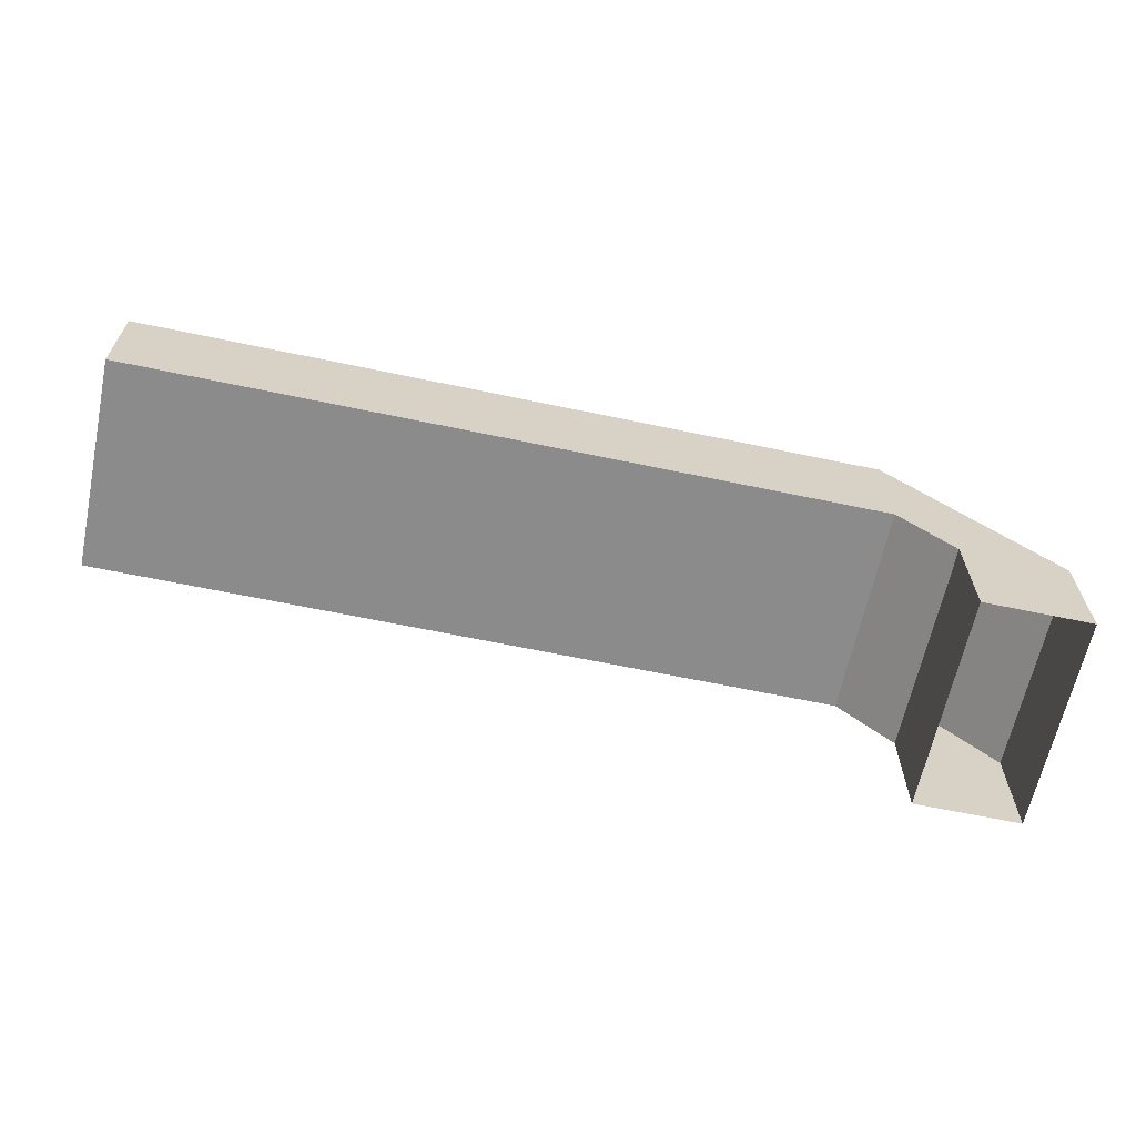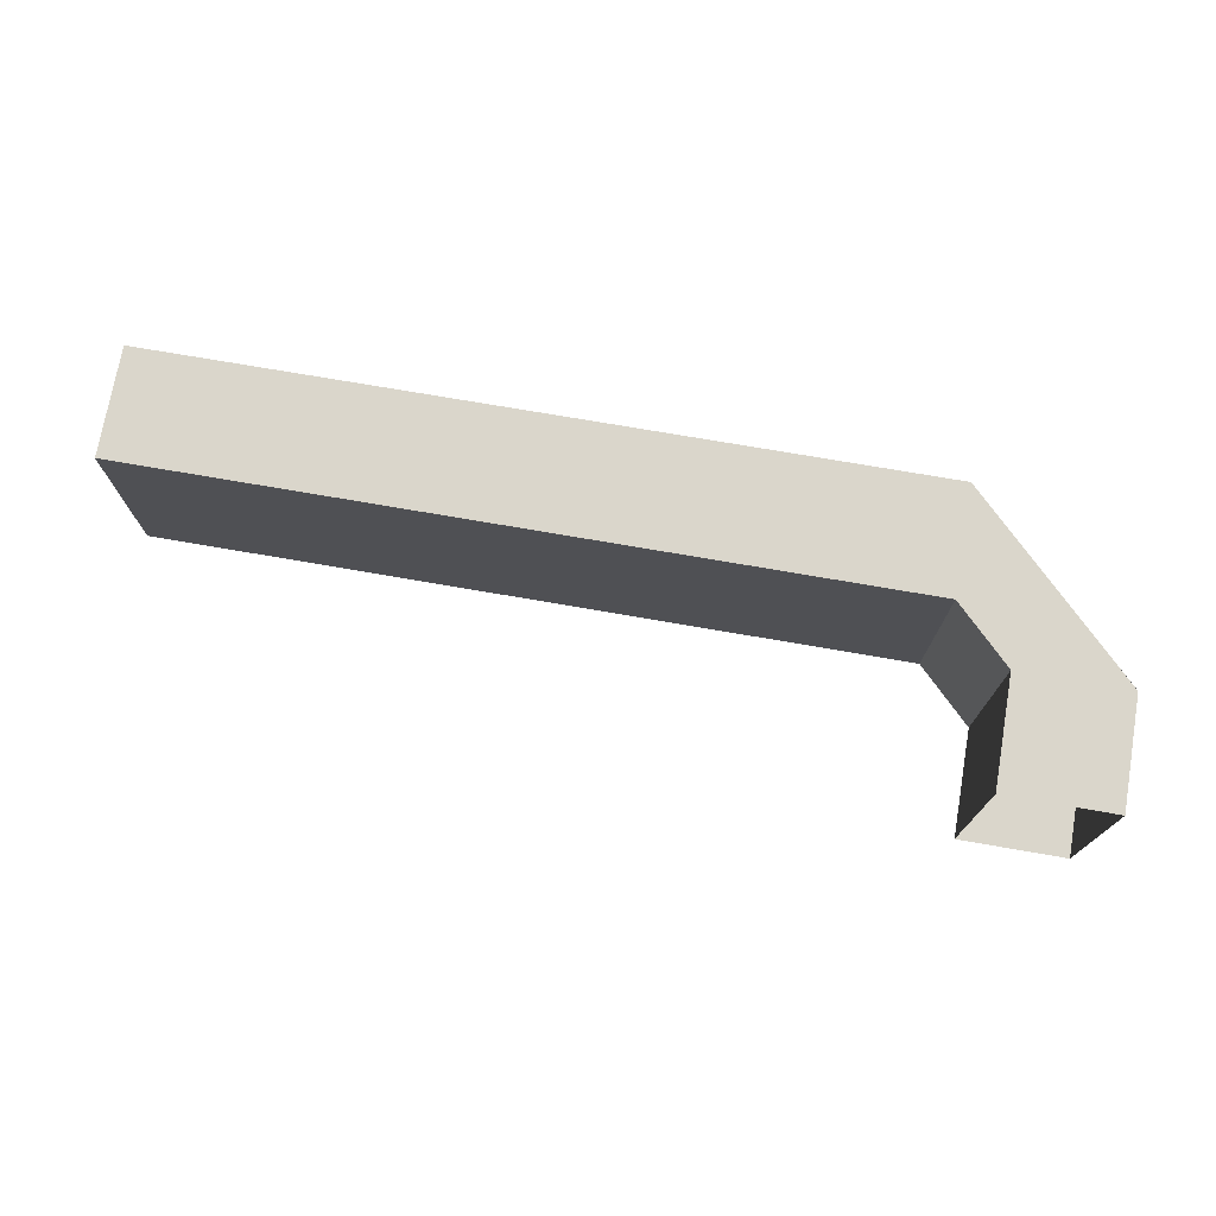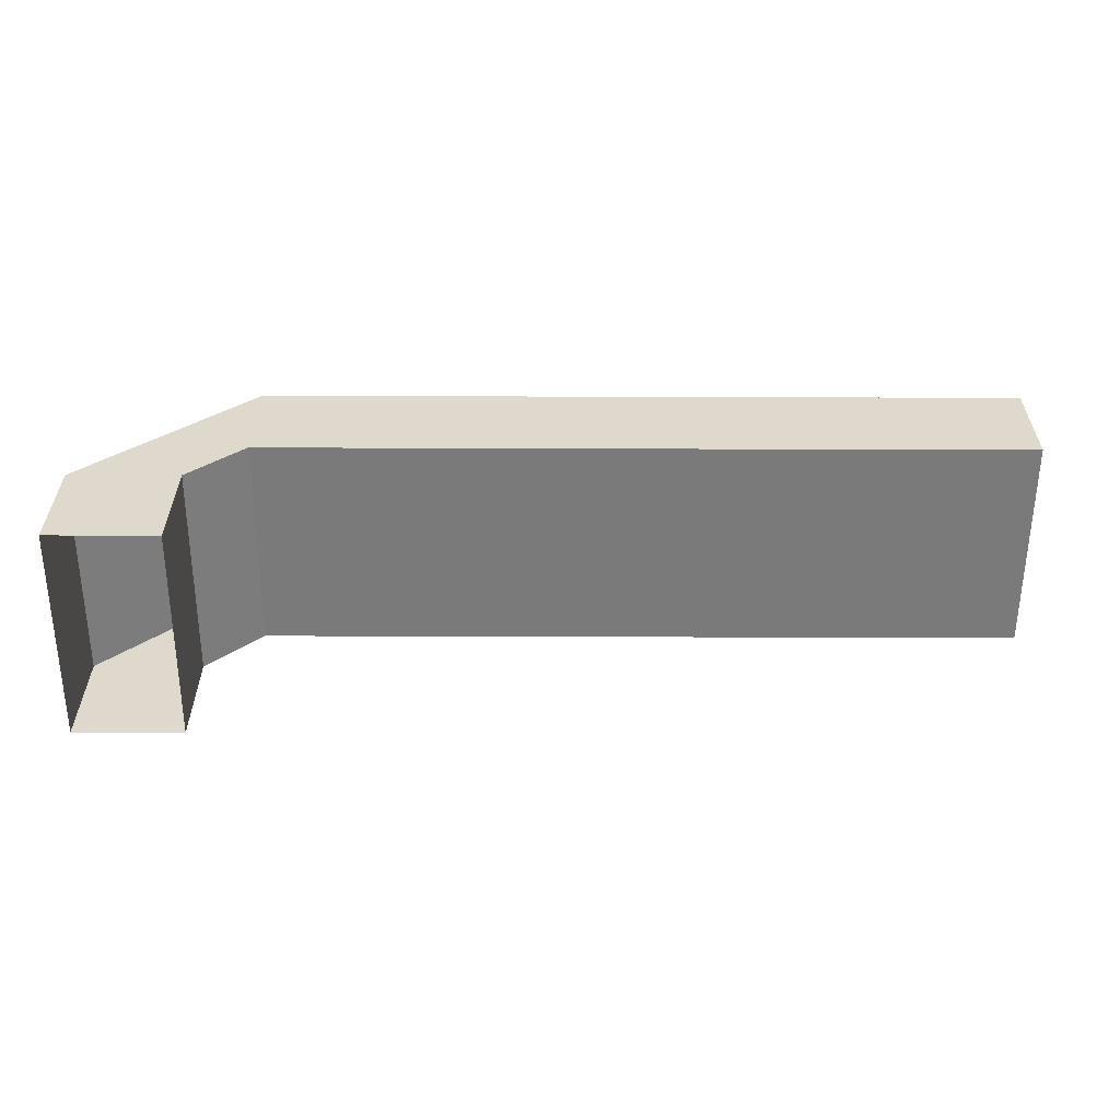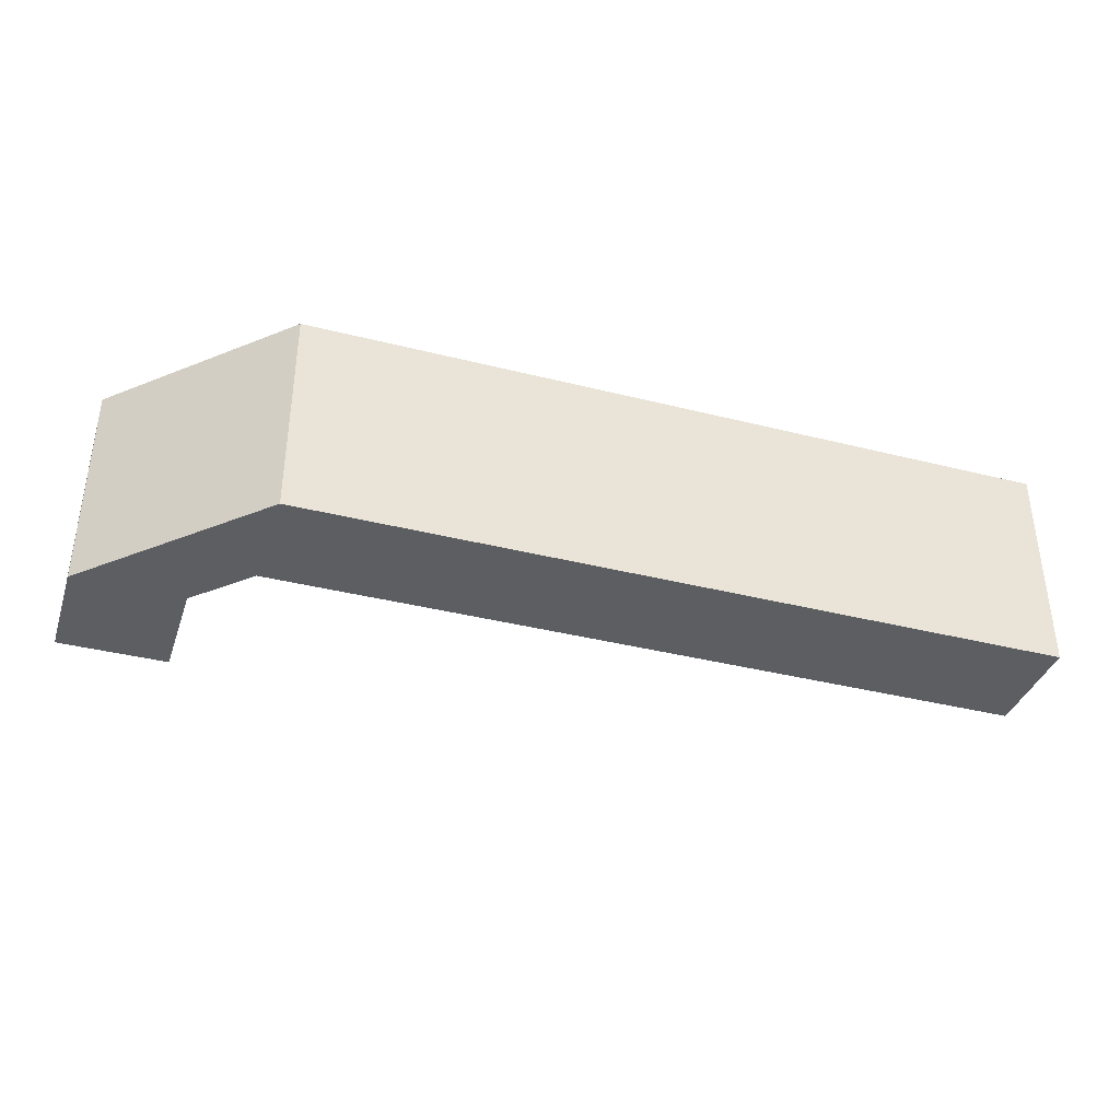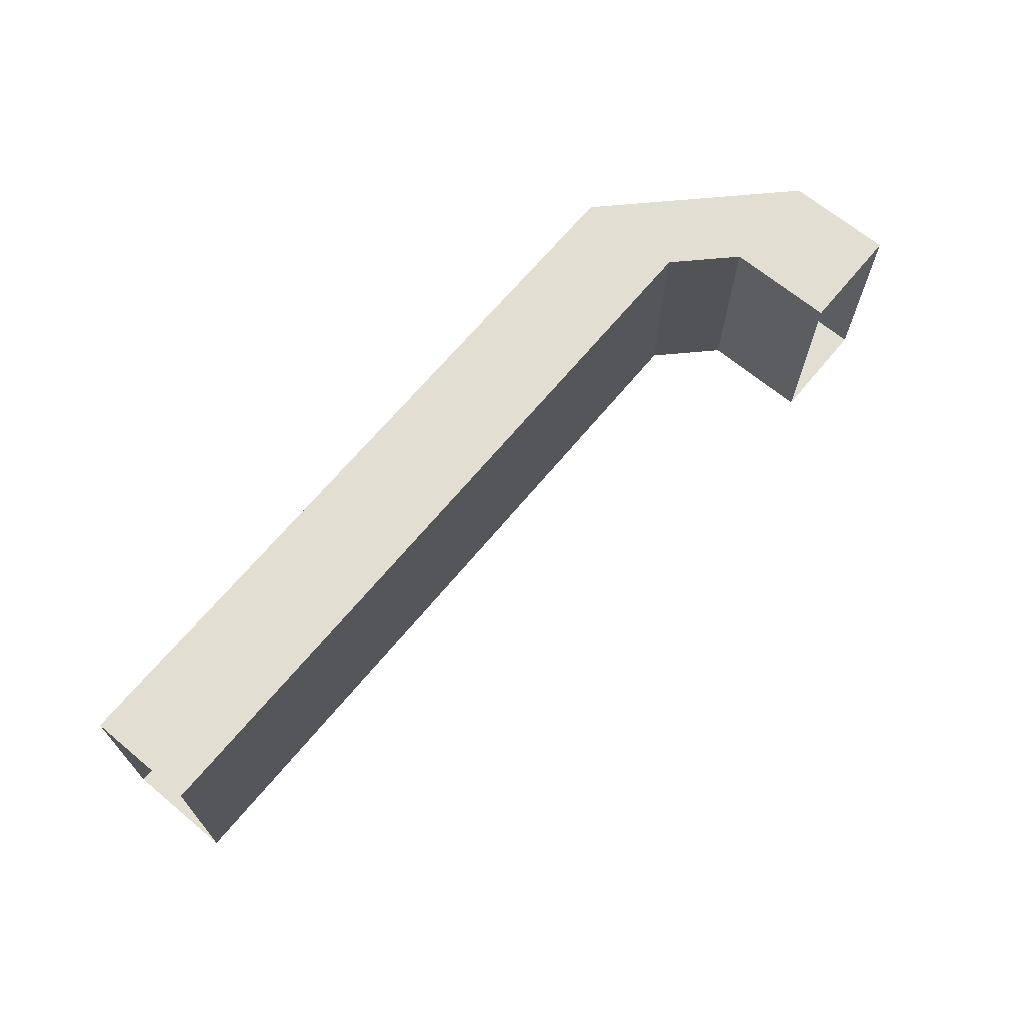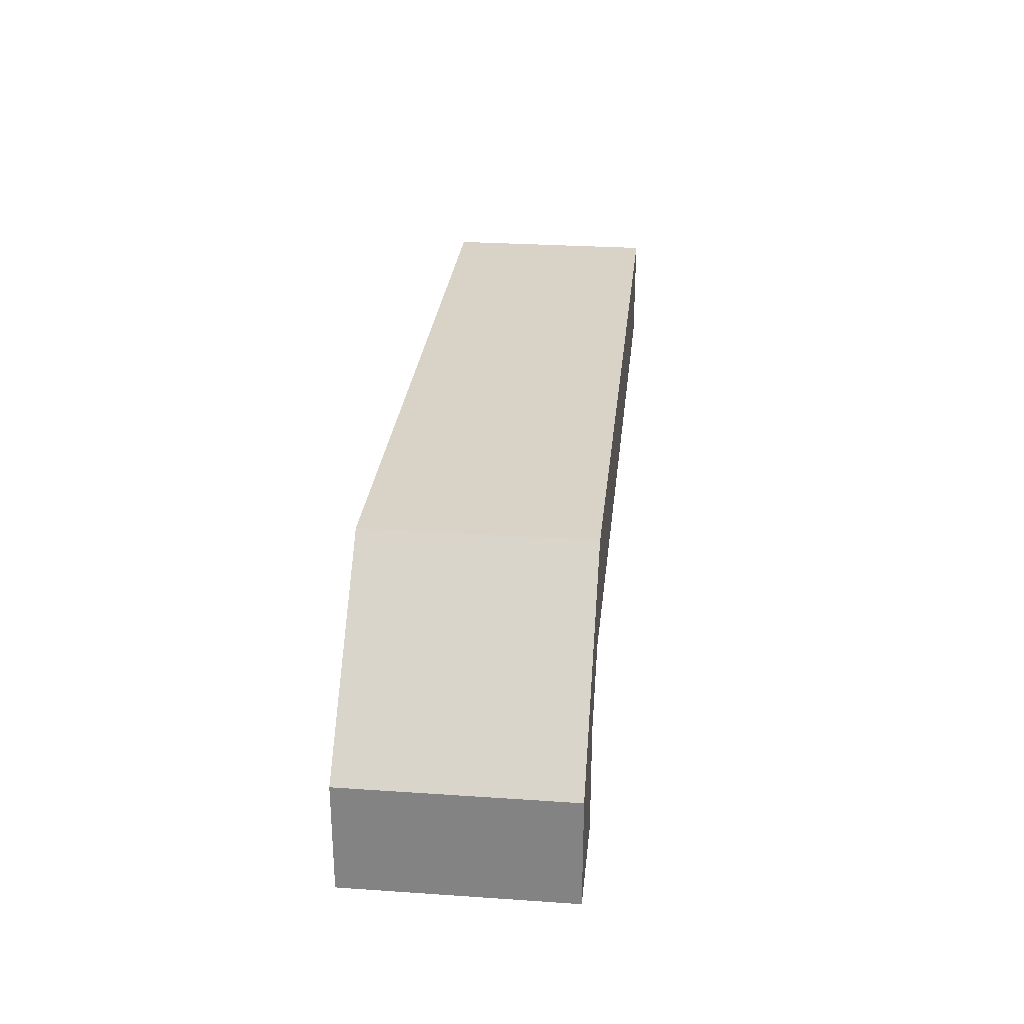
<metadata>
{"format":"obj","ext":"obj","renderer":"f3d","projection":"perspective","resolution":1024,"background":"white","views":[{"elev":-63.9,"azim":-12.0,"up":"+Y"},{"elev":73.7,"azim":9.8,"up":"+Z"},{"elev":-58.1,"azim":179.8,"up":"+Y"},{"elev":-37.6,"azim":162.1,"up":"+Z"},{"elev":67.6,"azim":-50.3,"up":"+Z"},{"elev":28.0,"azim":95.9,"up":"+Y"}]}
</metadata>
<code>
o busconnector_mv_a
v -0.375 -0.1562 0.0625
v -0.375 -0.09375 0.0625
v -0.8125 -0.1562 0.0625
v -0.8125 -0.09375 0.0625
v -0.375 -0.1562 -0.0625
v -0.375 -0.09375 -0.0625
v -0.8125 -0.1562 -0.0625
v -0.8125 -0.09375 -0.0625
v -0.3438 -0.1875 0.0625
v -0.2812 -0.1875 0.0625
v -0.2812 -0.1875 -0.0625
v -0.3438 -0.1875 -0.0625
v -0.3438 -0.25 0.0625
v -0.2812 -0.25 0.0625
v -0.2812 -0.25 -0.0625
v -0.3438 -0.25 -0.0625
f 2 1 9 10
f 5 1 3 7
f 3 1 2 4
f 5 7 8 6
f 8 4 2 6
f 12 11 15 16
f 6 2 10 11
f 5 6 11 12
f 1 5 12 9
f 9 12 16 13
f 10 9 13 14
f 11 10 14 15

</code>
